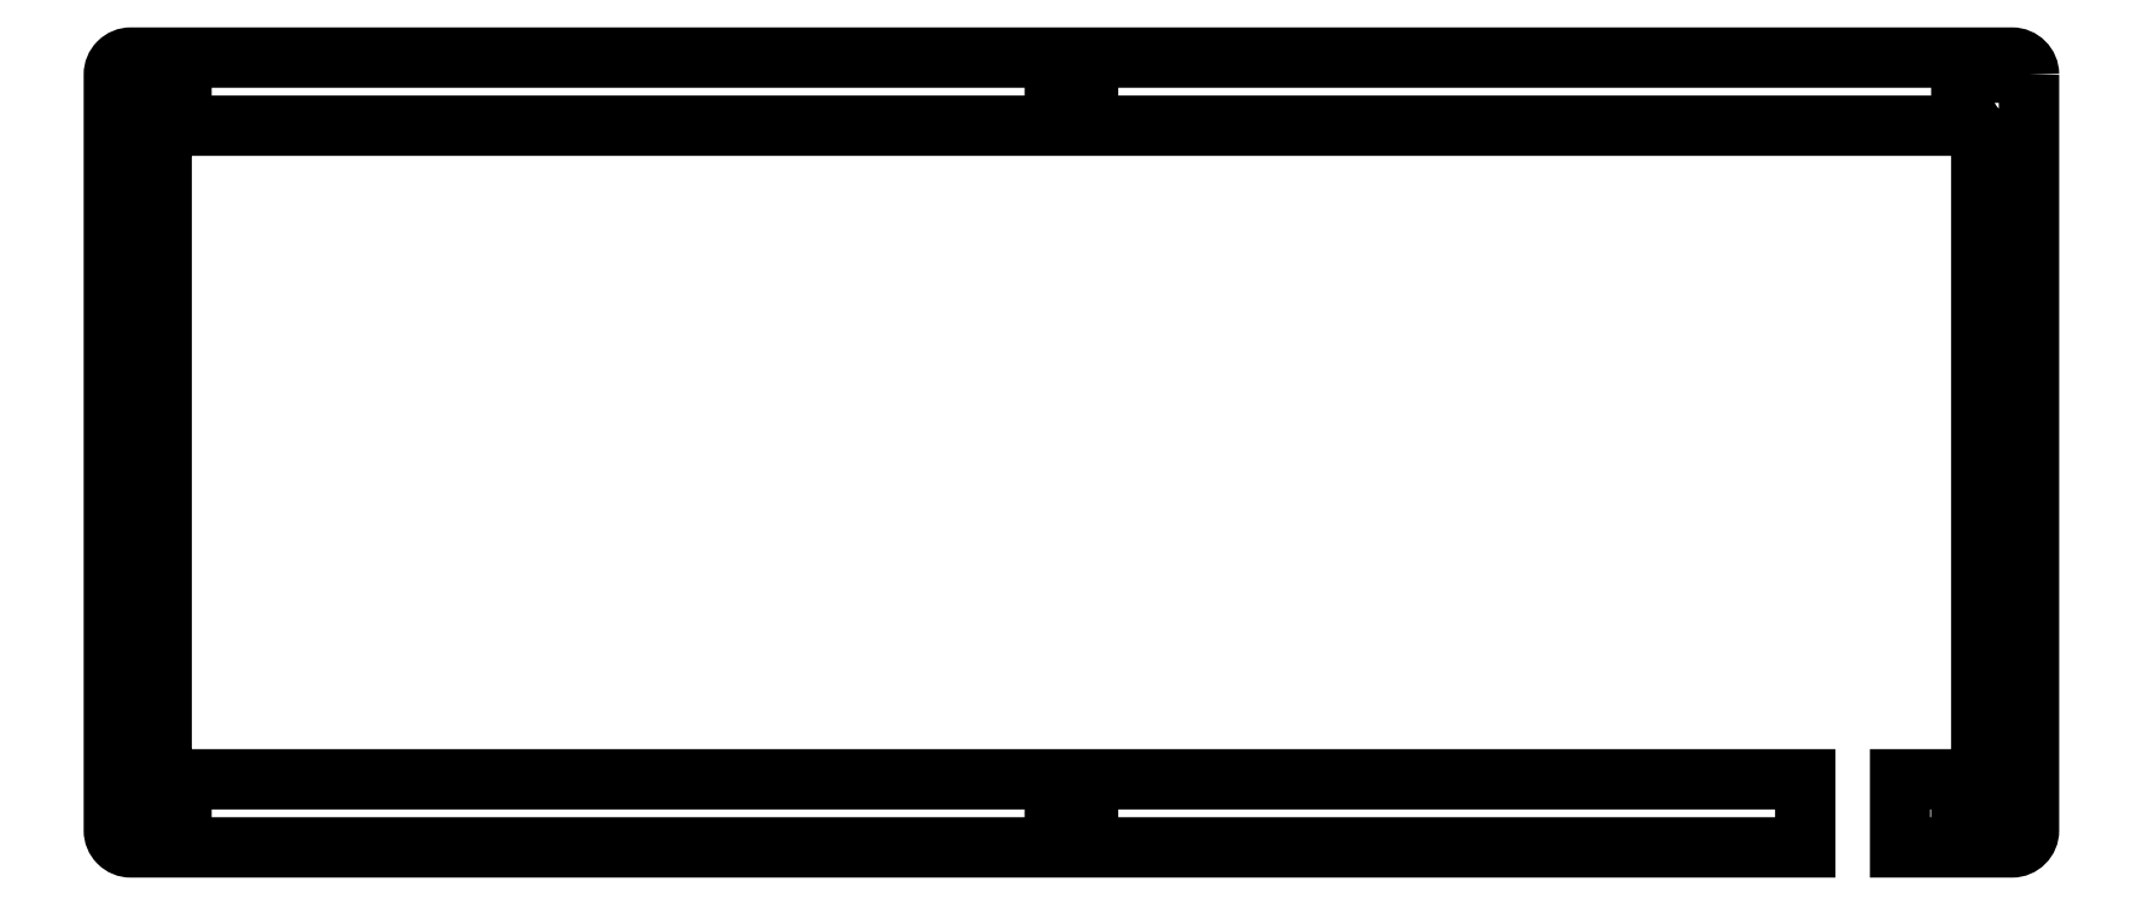
<metadata>
{"format":"dxf","ext":"dxf","renderer":"ezdxf+matplotlib","layout":"modelspace","background":"white","min_lineweight":24,"dpi":150}
</metadata>
<code>
0
SECTION
2
ENTITIES
0
LWPOLYLINE
8
0
90
6
70
1
43
0
10
-264.2
20
-6.665
10
-266.7
20
-8.079
10
-269.1
20
-6.665
10
-269.1
20
-3.835
10
-266.7
20
-2.421
10
-264.2
20
-3.835
0
LWPOLYLINE
8
0
90
6
70
1
43
0
10
2.45
20
99.09
10
3.941e-14
20
97.67
10
-2.45
20
99.09
10
-2.45
20
101.9
10
3.275e-14
20
103.3
10
2.45
20
101.9
0
LWPOLYLINE
8
0
90
6
70
1
43
0
10
-130.9
20
-6.665
10
-133.4
20
-8.079
10
-135.8
20
-6.665
10
-135.8
20
-3.835
10
-133.4
20
-2.421
10
-130.9
20
-3.835
0
LWPOLYLINE
8
0
90
6
70
1
43
0
10
-264.2
20
99.09
10
-266.7
20
97.67
10
-269.1
20
99.09
10
-269.1
20
101.9
10
-266.7
20
103.3
10
-264.2
20
101.9
0
LWPOLYLINE
8
0
90
6
70
1
43
0
10
-130.9
20
99.09
10
-133.3
20
97.67
10
-135.8
20
99.09
10
-135.8
20
101.9
10
-133.3
20
103.3
10
-130.9
20
101.9
0
LWPOLYLINE
8
0
90
6
70
1
43
0
10
2.45
20
-6.665
10
1.943e-15
20
-8.079
10
-2.45
20
-6.665
10
-2.45
20
-3.835
10
-8.327e-16
20
-2.421
10
2.45
20
-3.835
0
LWPOLYLINE
8
0
90
20
70
1
43
0
10
7.5
20
103.3
42
0.4142
10
5
20
105.8
10
-271.7
20
105.8
42
0.4142
10
-274.2
20
103.3
10
-274.2
20
-8
42
0.4142
10
-271.7
20
-10.5
10
-25.41
20
-10.5
10
-25.41
20
-0.475
10
-265.2
20
-0.475
42
-0.4142
10
-267.2
20
1.525
10
-267.2
20
93.73
42
-0.4142
10
-265.2
20
95.73
10
-1.525
20
95.73
42
-0.4142
10
0.475
20
93.73
10
0.475
20
1.525
42
-0.4142
10
-1.525
20
-0.475
10
-11.46
20
-0.475
10
-11.46
20
-10.5
10
5
20
-10.5
42
0.4142
10
7.5
20
-8
0
ENDSEC
0
EOF

</code>
